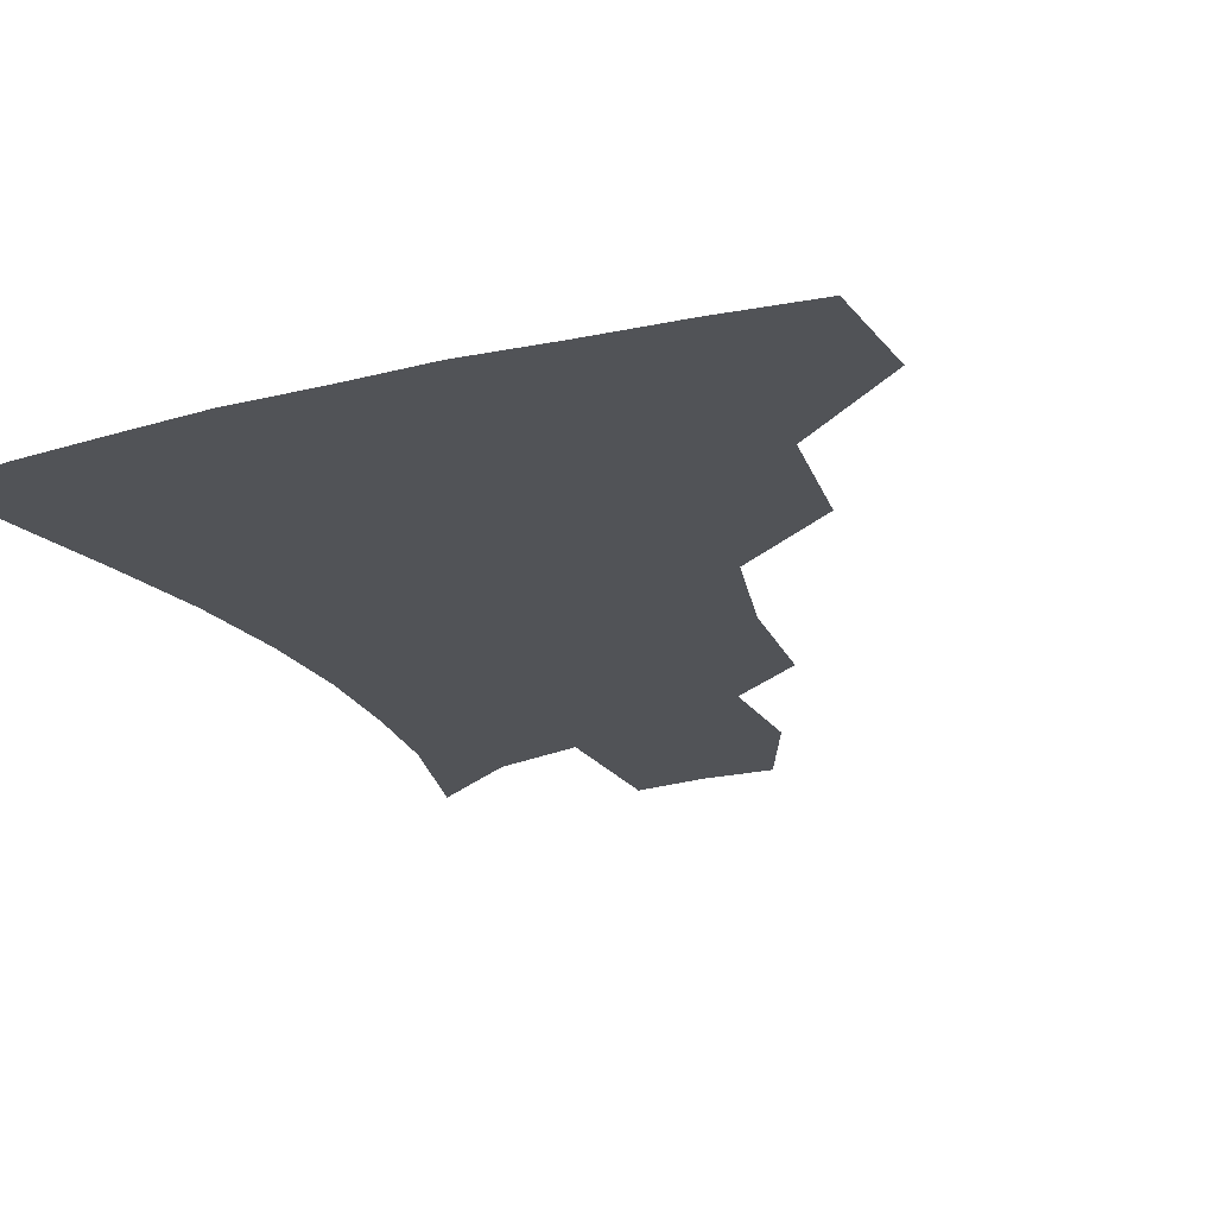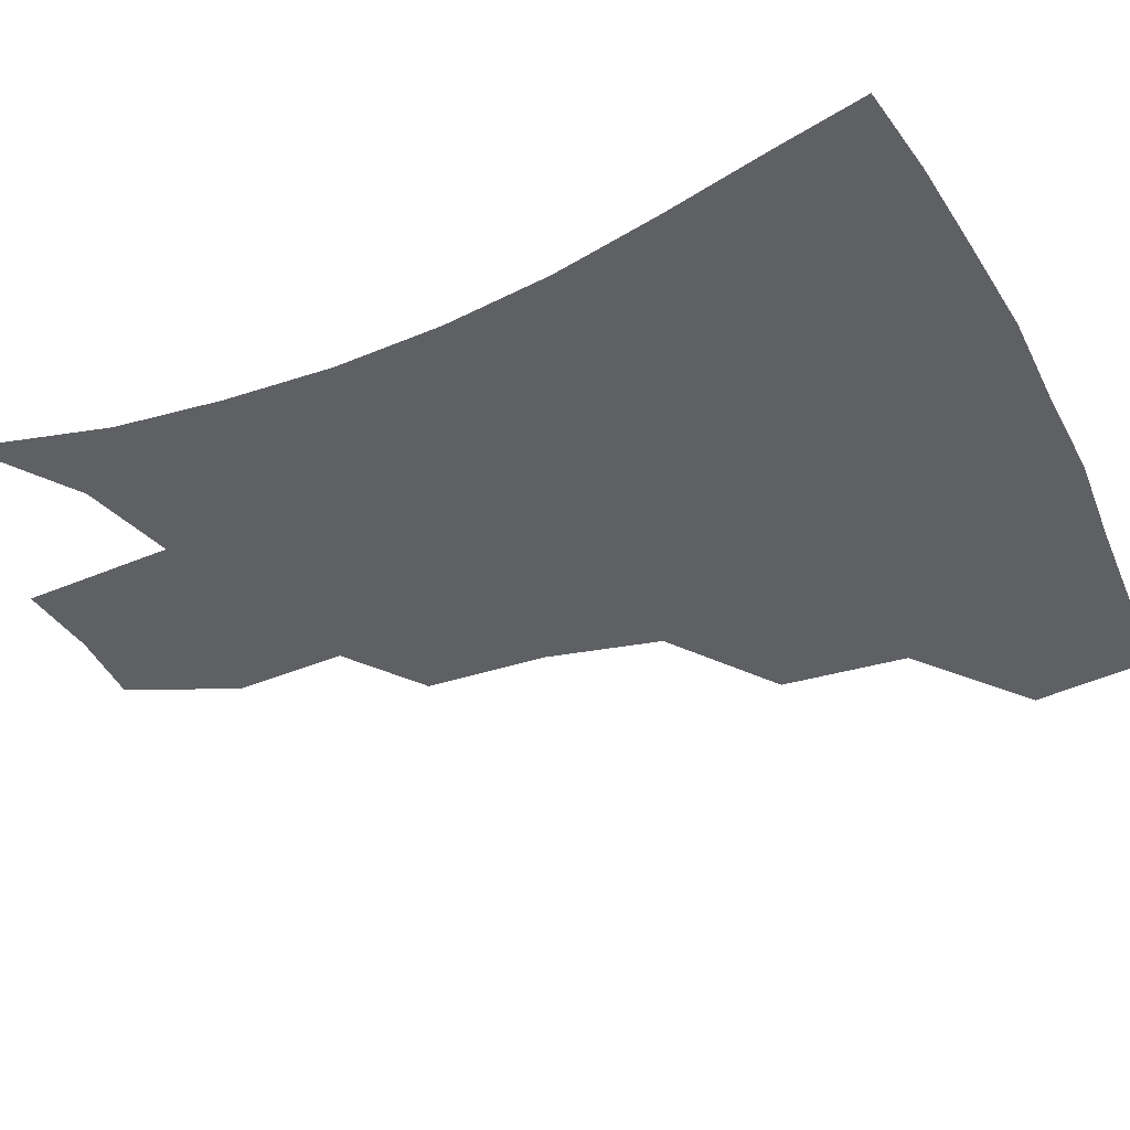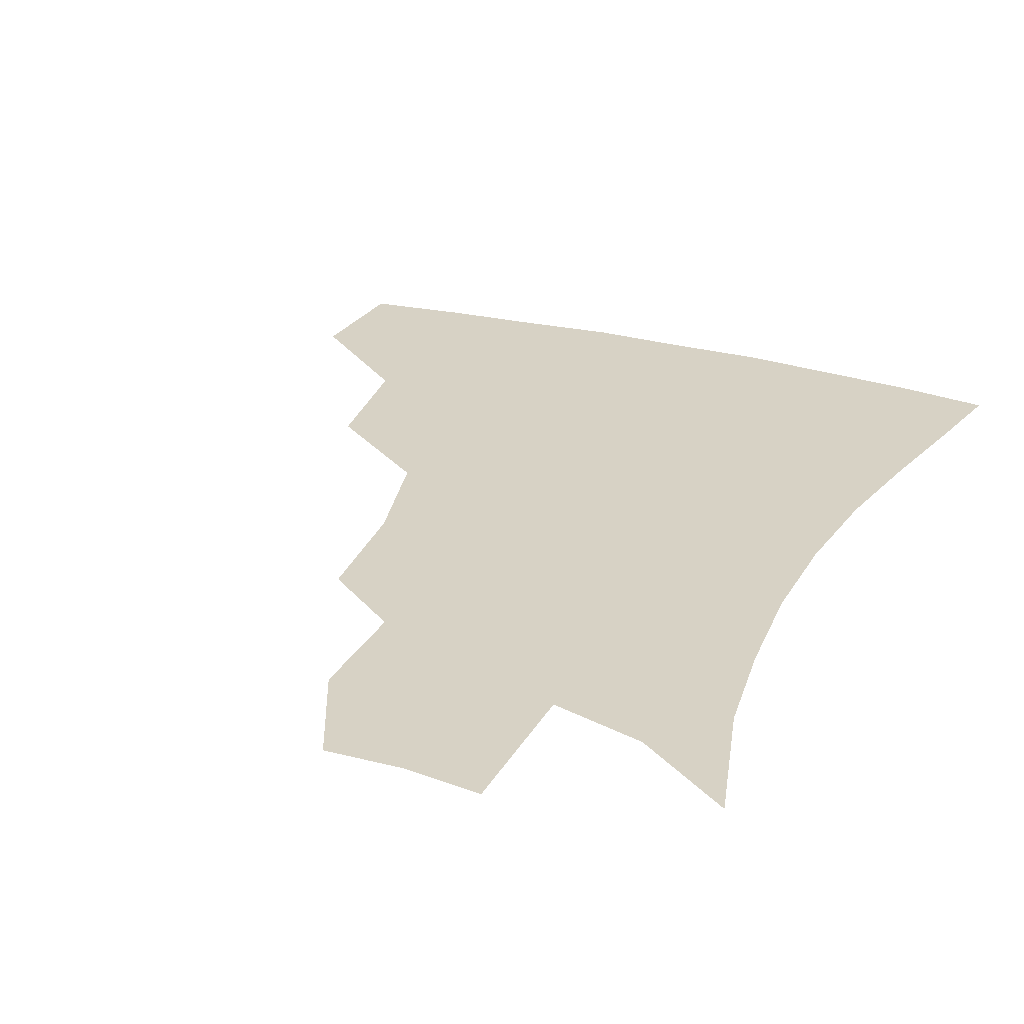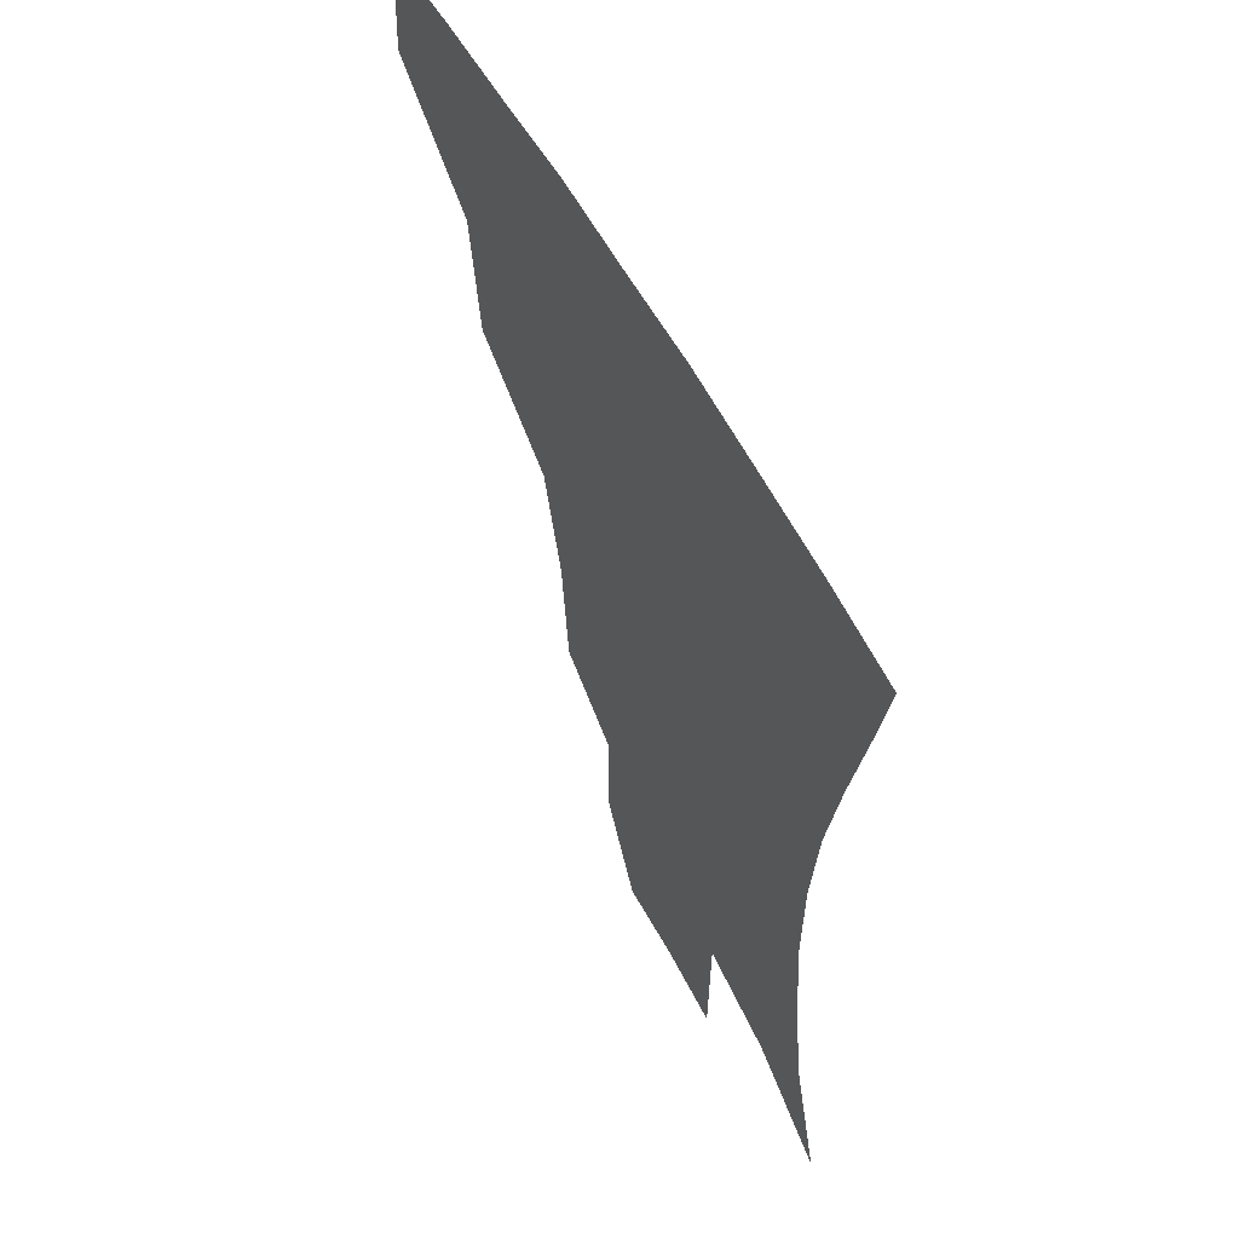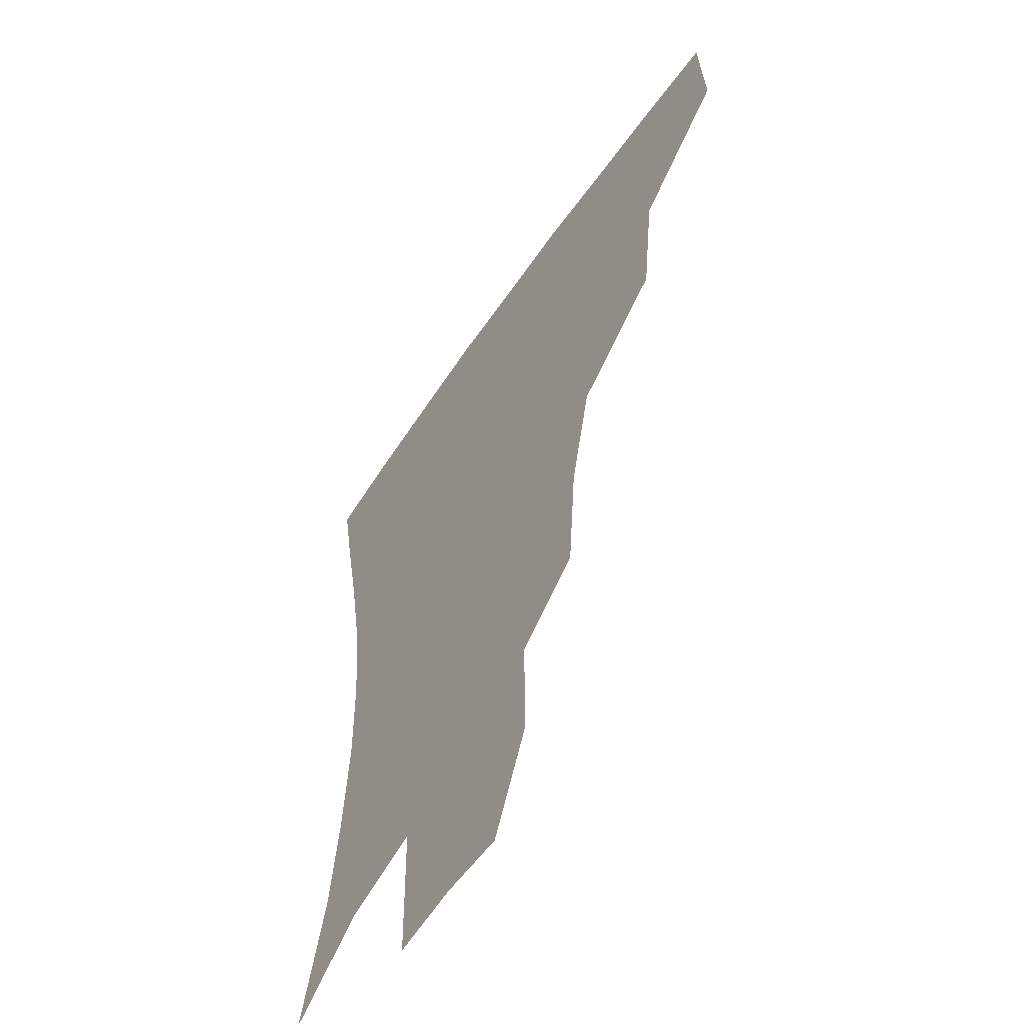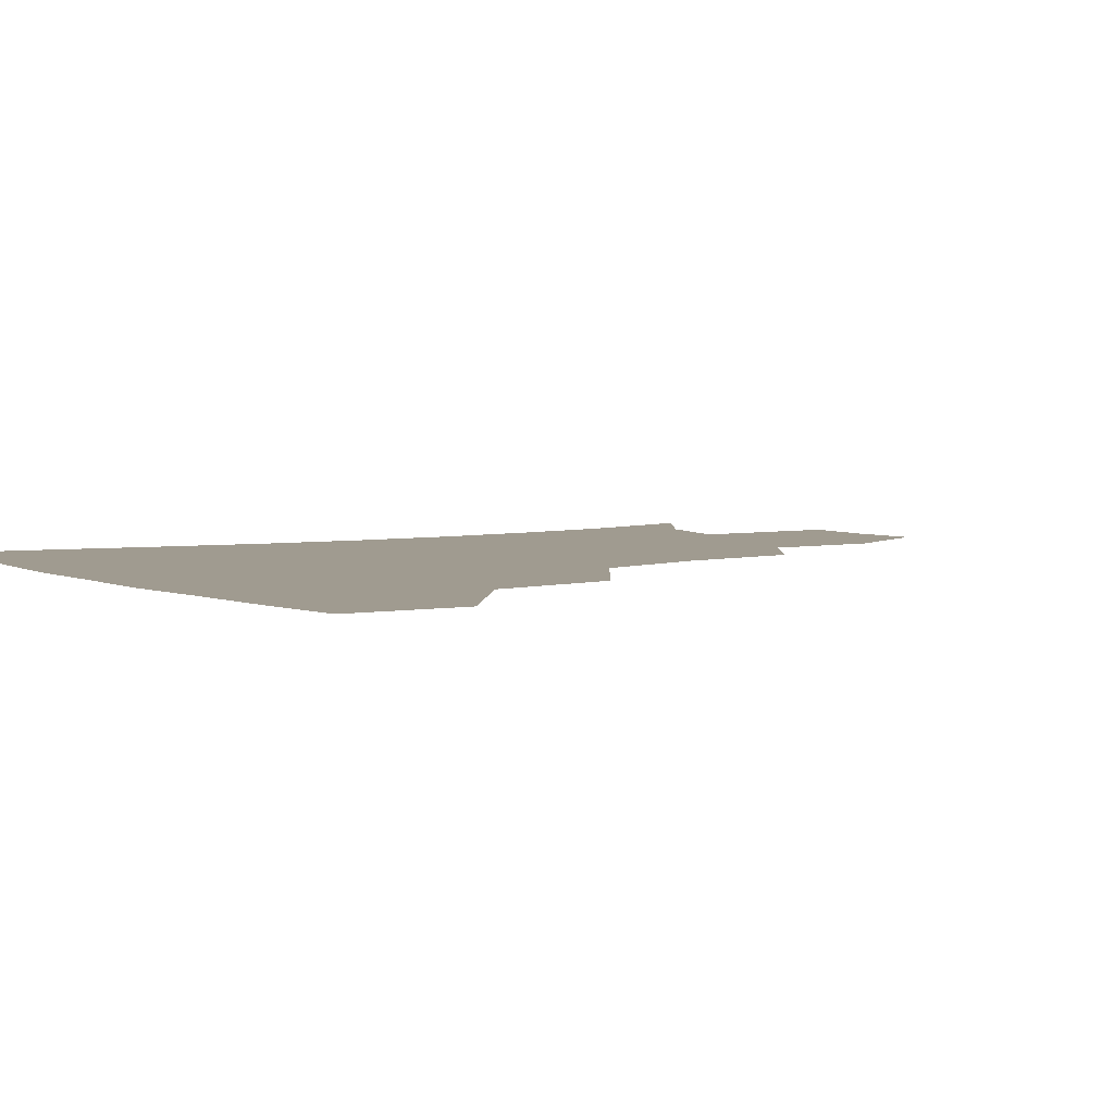
<metadata>
{"format":"obj","ext":"obj","renderer":"f3d","projection":"perspective","resolution":1024,"background":"white","views":[{"elev":-22.0,"azim":-155.8,"up":"+Z"},{"elev":-42.9,"azim":115.9,"up":"+Z"},{"elev":27.6,"azim":23.5,"up":"+Z"},{"elev":58.1,"azim":61.9,"up":"+Y"},{"elev":-55.7,"azim":-123.3,"up":"+Y"},{"elev":4.2,"azim":-124.4,"up":"+Z"}]}
</metadata>
<code>
v 452.4 381.4 0
v 454.6 417.2 0
v 493 314.3 0
v 488 353.2 0
v 488 390.4 0
v 484.5 420.4 0
v 539.1 217.8 0
v 535.8 255.6 0
v 527.1 290.3 0
v 523 334.3 0
v 520.4 365.3 0
v 517.1 393.4 0
v 514.3 422.4 0
v 563.1 165.8 0
v 563.3 200.5 0
v 560 241.1 0
v 555.6 270.8 0
v 551.4 306.7 0
v 549.1 339.3 0
v 548.3 369.4 0
v 545.8 395.6 0
v 543 425 0
v 578.1 133.8 0
v 584.5 179.6 0
v 583 217.6 0
v 580.3 248.2 0
v 577.6 280.8 0
v 575.9 314.1 0
v 575 342.4 0
v 574.8 370.1 0
v 574.2 396.4 0
v 572.6 424.7 0
v 601 134.6 0
v 604.7 183.2 0
v 602.7 218.5 0
v 600.8 252.5 0
v 599.5 284.5 0
v 599.3 315.9 0
v 600.4 343.8 0
v 601.5 370.7 0
v 602.5 396.5 0
v 601 425.2 0
v 624.8 132 0
v 625.4 178.9 0
v 623 218.3 0
v 621.3 252.3 0
v 621.1 282.6 0
v 622.2 312.4 0
v 624.3 342.9 0
v 627.2 370 0
v 629.7 395.8 0
v 631 423 0
v 654.3 171.2 0
v 645 212.4 0
v 642.7 244.1 0
v 641.9 276.3 0
v 643.4 307.9 0
v 647.2 337 0
v 651.8 365.9 0
v 656.6 394 0
v 660 420.7 0
v 684.2 150.7 0
v 672.8 192.1 0
v 668.4 224 0
v 665.8 257 0
v 666.2 289.9 0
v 669.3 323.2 0
v 675.1 355.9 0
v 681.8 389.3 0
v 687 417.1 0
f 4 5 1
f 1 5 2
f 5 6 2
f 9 10 3
f 3 10 4
f 10 11 4
f 4 11 5
f 11 12 5
f 5 12 6
f 12 13 6
f 15 16 7
f 7 16 8
f 16 17 8
f 8 17 9
f 17 18 9
f 9 18 10
f 18 19 10
f 10 19 11
f 19 20 11
f 11 20 12
f 20 21 12
f 12 21 13
f 21 22 13
f 23 24 14
f 14 24 15
f 24 25 15
f 15 25 16
f 25 26 16
f 16 26 17
f 26 27 17
f 17 27 18
f 27 28 18
f 18 28 19
f 28 29 19
f 19 29 20
f 29 30 20
f 20 30 21
f 30 31 21
f 21 31 22
f 31 32 22
f 23 33 24
f 33 34 24
f 24 34 25
f 34 35 25
f 25 35 26
f 35 36 26
f 26 36 27
f 36 37 27
f 27 37 28
f 37 38 28
f 28 38 29
f 38 39 29
f 29 39 30
f 39 40 30
f 30 40 31
f 40 41 31
f 31 41 32
f 41 42 32
f 33 43 34
f 43 44 34
f 34 44 35
f 44 45 35
f 35 45 36
f 45 46 36
f 36 46 37
f 46 47 37
f 37 47 38
f 47 48 38
f 38 48 39
f 48 49 39
f 39 49 40
f 49 50 40
f 40 50 41
f 50 51 41
f 41 51 42
f 51 52 42
f 44 53 45
f 53 54 45
f 45 54 46
f 54 55 46
f 46 55 47
f 55 56 47
f 47 56 48
f 56 57 48
f 48 57 49
f 57 58 49
f 49 58 50
f 58 59 50
f 50 59 51
f 59 60 51
f 51 60 52
f 60 61 52
f 53 62 54
f 62 63 54
f 54 63 55
f 63 64 55
f 55 64 56
f 64 65 56
f 56 65 57
f 65 66 57
f 57 66 58
f 66 67 58
f 58 67 59
f 67 68 59
f 59 68 60
f 68 69 60
f 60 69 61
f 69 70 61

</code>
